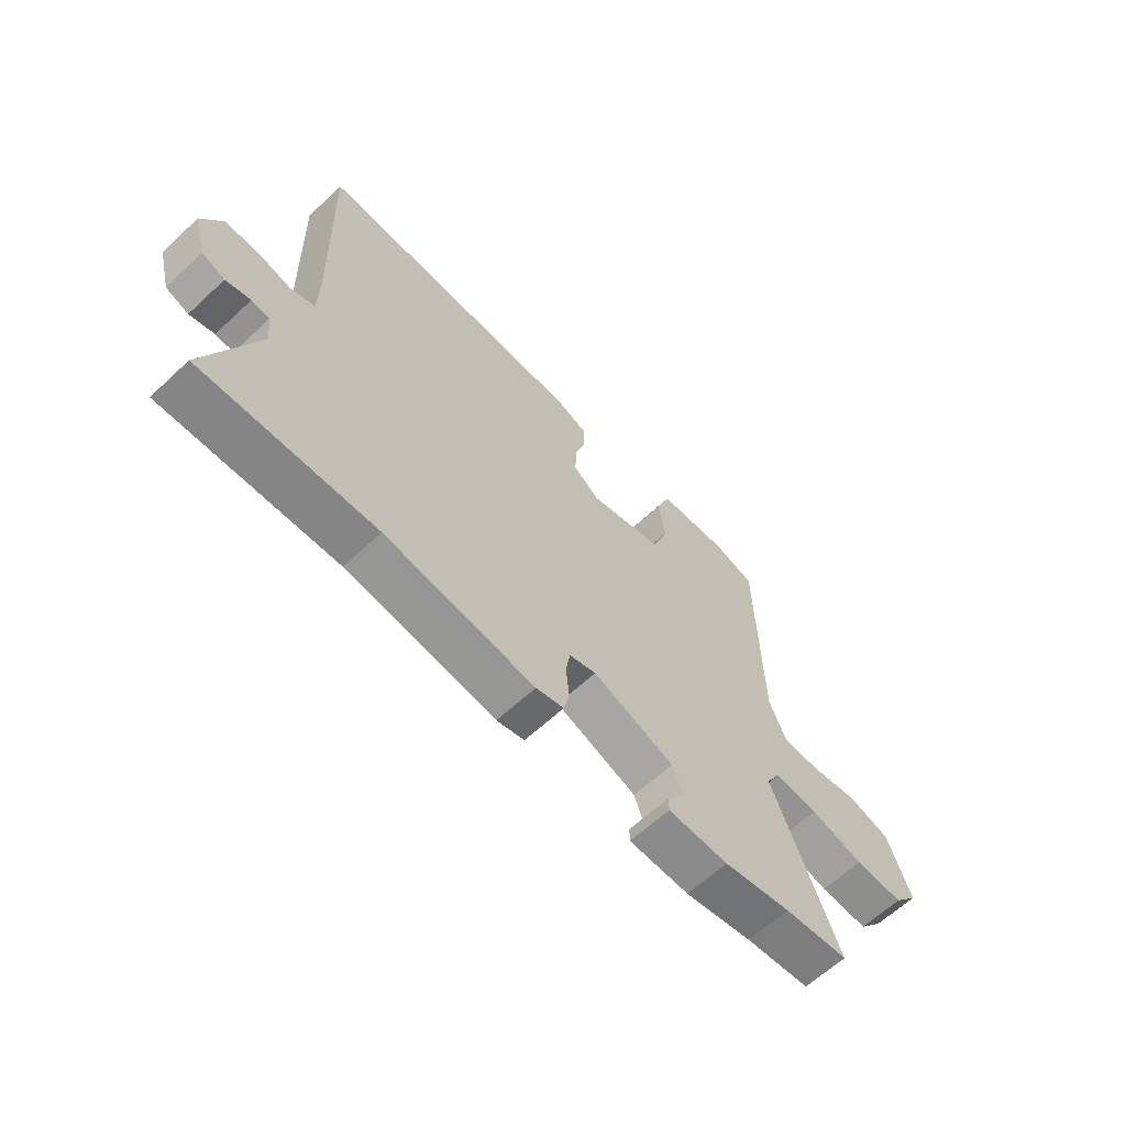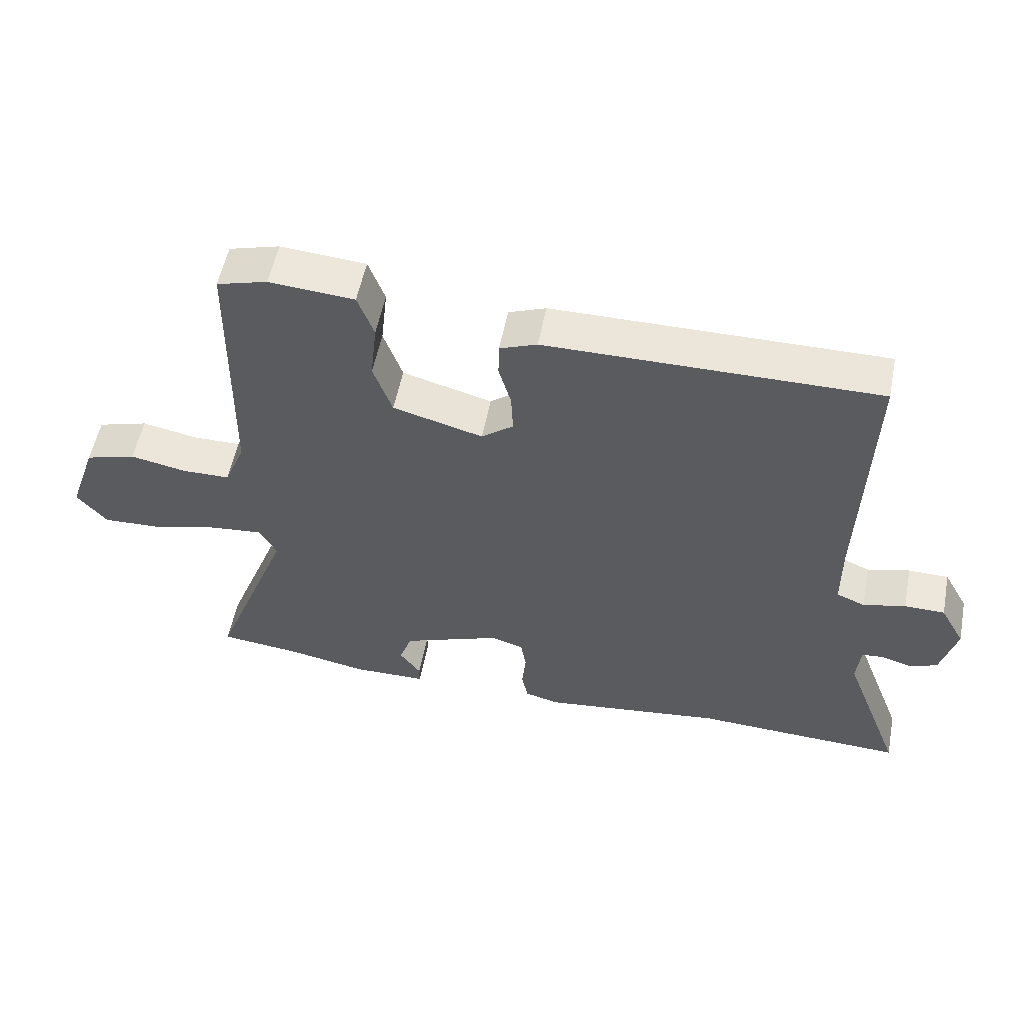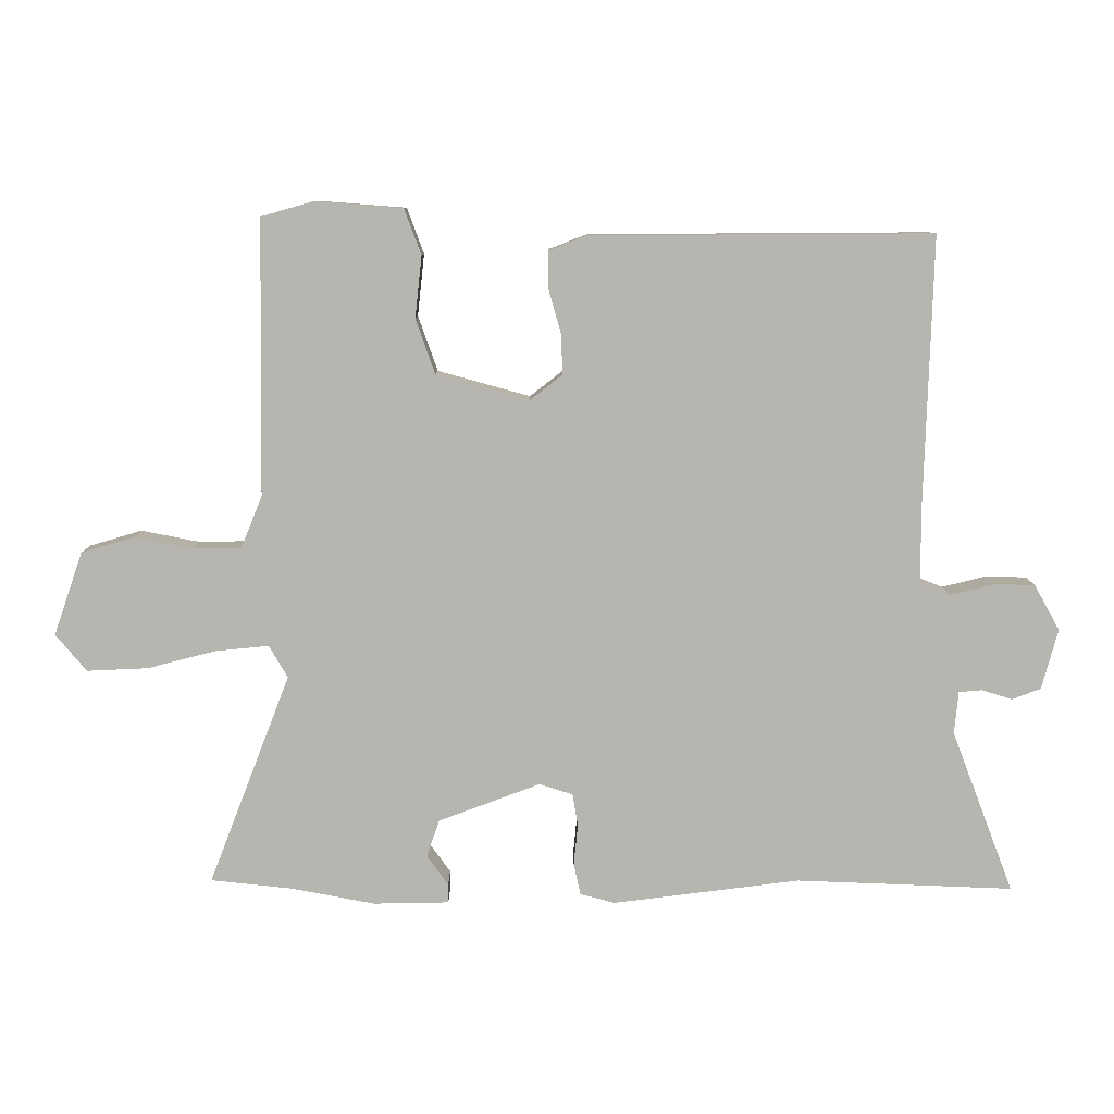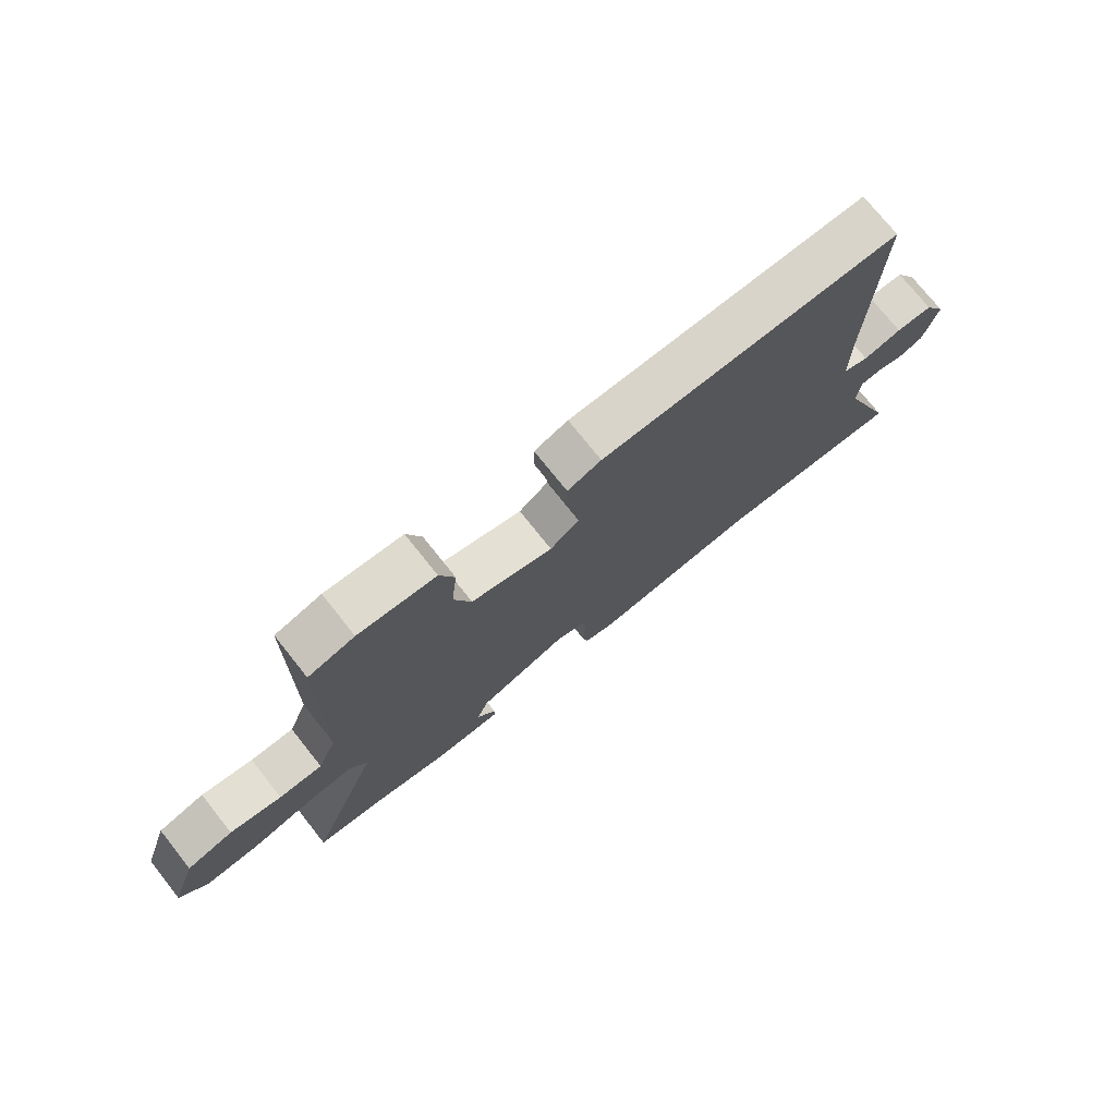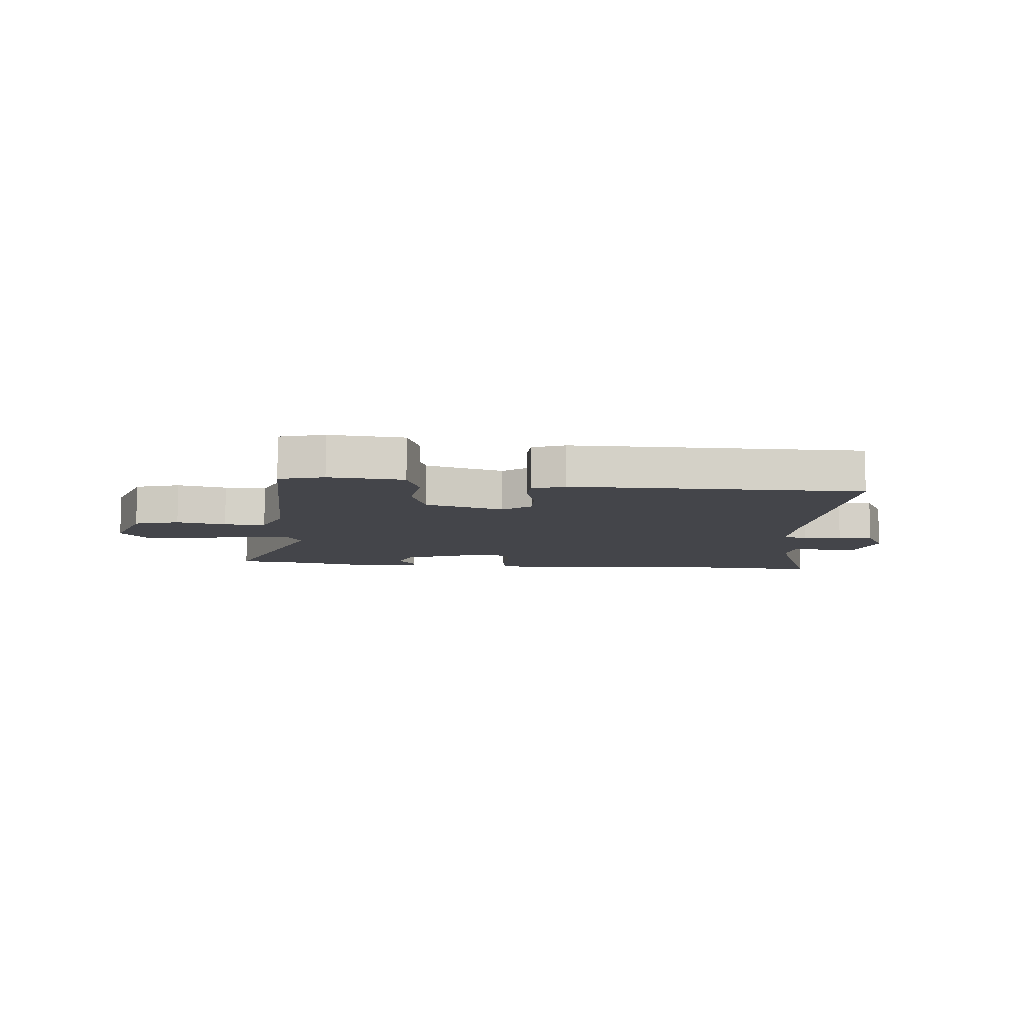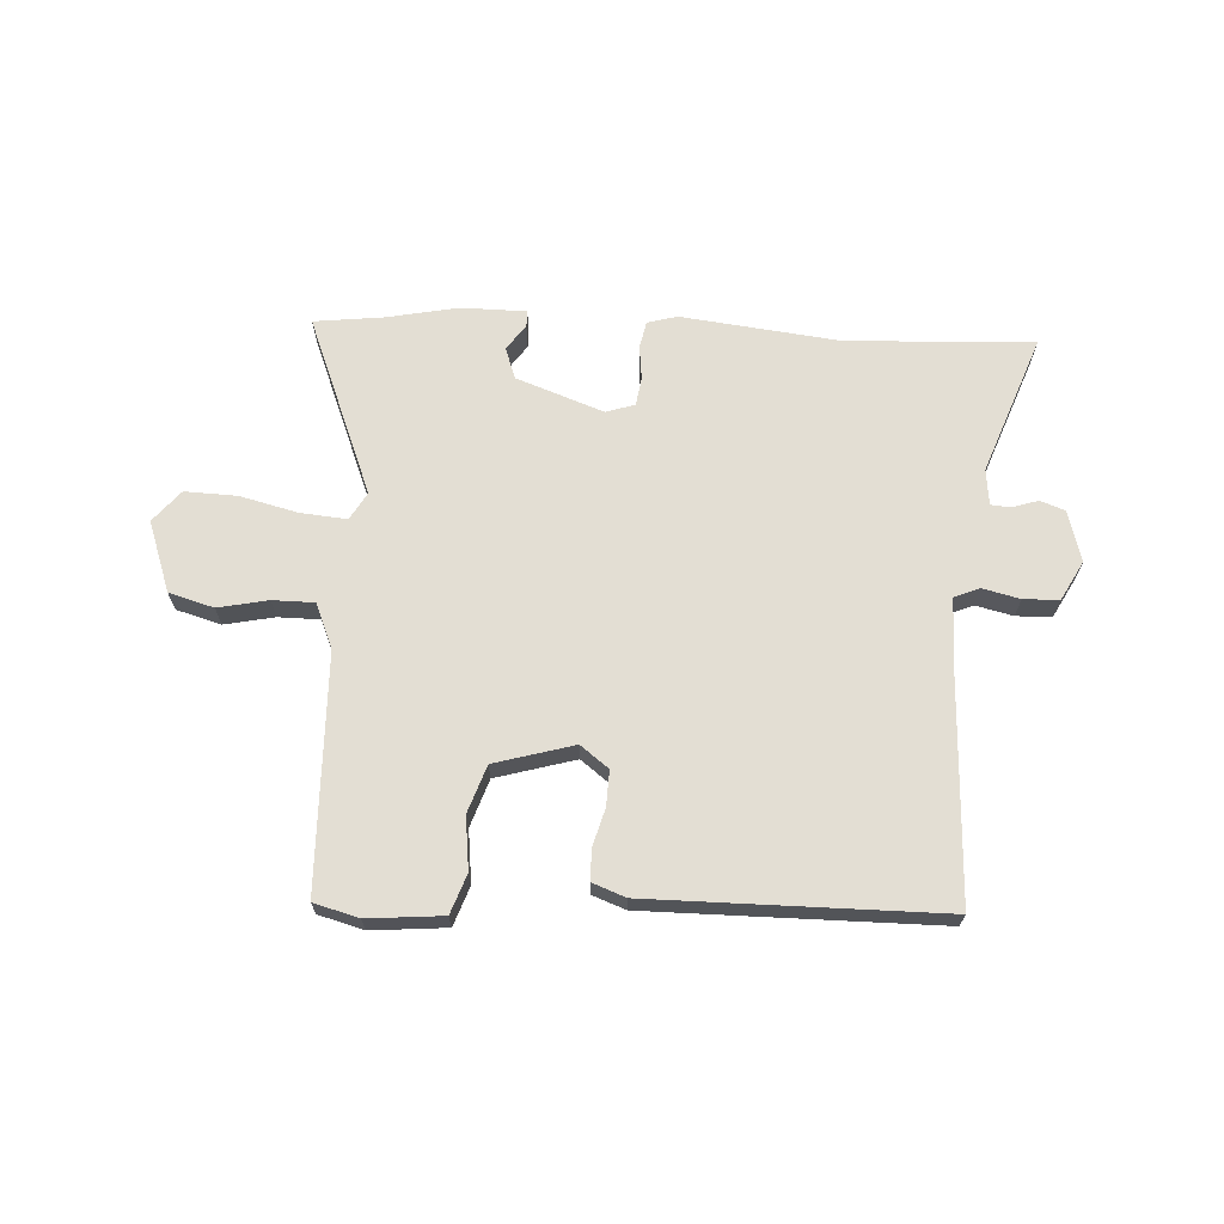
<metadata>
{"format":"obj","ext":"obj","renderer":"f3d","projection":"perspective","resolution":1024,"background":"white","views":[{"elev":-63.3,"azim":133.3,"up":"+Z"},{"elev":54.8,"azim":11.1,"up":"+Z"},{"elev":9.1,"azim":-0.1,"up":"+Z"},{"elev":74.6,"azim":-38.5,"up":"+Z"},{"elev":-9.3,"azim":-5.5,"up":"+Y"},{"elev":67.2,"azim":2.5,"up":"+Y"}]}
</metadata>
<code>
v -0.453 0.07 -0.505
v -0.574 0.07 -0.492
v -0.452 0.07 -0.177
v -0.48 0.07 -0.129
v -0.561 0.07 -0.137
v -0.662 0.07 -0.163
v -0.753 0.07 -0.167
v -0.799 0.07 -0.112
v -0.756 0.07 0.012
v -0.678 0.07 0.035
v -0.591 0.07 0.018
v -0.518 0.07 0.019
v -0.486 0.07 0.097
v -0.48 0.07 0.507
v -0.402 0.07 0.529
v -0.271 0.07 0.519
v -0.246 0.07 0.451
v -0.256 0.07 0.359
v -0.227 0.07 0.277
v -0.089 0.07 0.239
v -0.04 0.07 0.277
v -0.043 0.07 0.339
v -0.062 0.07 0.405
v -0.061 0.07 0.458
v -0.004 0.07 0.48
v 0.504 0.07 0.483
v 0.492 0.07 0.07
v 0.493 0.07 -0.034
v 0.537 0.07 -0.052
v 0.602 0.07 -0.036
v 0.664 0.07 -0.037
v 0.702 0.07 -0.105
v 0.678 0.07 -0.195
v 0.635 0.07 -0.211
v 0.589 0.07 -0.197
v 0.555 0.07 -0.2
v 0.549 0.07 -0.263
v 0.642 0.07 -0.506
v 0.318 0.07 -0.493
v 0.039 0.07 -0.528
v -0.013 0.07 -0.514
v -0.023 0.07 -0.467
v -0.017 0.07 -0.407
v -0.025 0.07 -0.358
v -0.075 0.07 -0.342
v -0.227 0.07 -0.399
v -0.246 0.07 -0.454
v -0.214 0.07 -0.499
v -0.214 0.07 -0.527
v -0.327 0.07 -0.529
v -0.453 0 -0.505
v -0.574 0 -0.492
v -0.452 0 -0.177
v -0.48 0 -0.129
v -0.561 0 -0.137
v -0.662 0 -0.163
v -0.753 0 -0.167
v -0.799 0 -0.112
v -0.756 0 0.012
v -0.678 0 0.035
v -0.591 0 0.018
v -0.518 0 0.019
v -0.486 0 0.097
v -0.48 0 0.507
v -0.402 0 0.529
v -0.271 0 0.519
v -0.246 0 0.451
v -0.256 0 0.359
v -0.227 0 0.277
v -0.089 0 0.239
v -0.04 0 0.277
v -0.043 0 0.339
v -0.062 0 0.405
v -0.061 0 0.458
v -0.004 0 0.48
v 0.504 0 0.483
v 0.492 0 0.07
v 0.493 0 -0.034
v 0.537 0 -0.052
v 0.602 0 -0.036
v 0.664 0 -0.037
v 0.702 0 -0.105
v 0.678 0 -0.195
v 0.635 0 -0.211
v 0.589 0 -0.197
v 0.555 0 -0.2
v 0.549 0 -0.263
v 0.642 0 -0.506
v 0.318 0 -0.493
v 0.039 0 -0.528
v -0.013 0 -0.514
v -0.023 0 -0.467
v -0.017 0 -0.407
v -0.025 0 -0.358
v -0.075 0 -0.342
v -0.227 0 -0.399
v -0.246 0 -0.454
v -0.214 0 -0.499
v -0.214 0 -0.527
v -0.327 0 -0.529
f 49 50 1
f 48 49 1
f 47 48 1
f 1 2 3
f 47 1 3
f 46 47 3
f 45 46 3 4
f 44 45 4
f 41 42 43
f 40 41 43
f 39 40 43
f 39 43 44
f 38 39 44
f 37 38 44
f 36 37 44 4
f 33 34 35
f 32 33 35
f 31 32 35
f 30 31 35
f 29 30 35
f 35 36 4
f 29 35 4
f 28 29 4
f 25 26 27
f 24 25 27
f 23 24 27
f 22 23 27
f 21 22 27 28
f 20 21 28 4
f 16 17 18
f 15 16 18
f 14 15 18
f 13 14 18
f 12 13 18 19
f 9 10 11
f 8 9 11
f 7 8 11
f 6 7 11
f 5 6 11
f 5 11 12
f 12 19 20
f 5 12 20
f 4 5 20
f 51 100 99
f 51 99 98
f 51 98 97
f 53 52 51
f 53 51 97
f 53 97 96
f 54 53 96 95
f 54 95 94
f 93 92 91
f 93 91 90
f 93 90 89
f 94 93 89
f 94 89 88
f 94 88 87
f 54 94 87 86
f 85 84 83
f 85 83 82
f 85 82 81
f 85 81 80
f 85 80 79
f 54 86 85
f 54 85 79
f 54 79 78
f 77 76 75
f 77 75 74
f 77 74 73
f 77 73 72
f 78 77 72 71
f 54 78 71 70
f 68 67 66
f 68 66 65
f 68 65 64
f 68 64 63
f 69 68 63 62
f 61 60 59
f 61 59 58
f 61 58 57
f 61 57 56
f 61 56 55
f 62 61 55
f 70 69 62
f 70 62 55
f 70 55 54
f 1 51 52 2
f 2 52 53 3
f 3 53 54 4
f 4 54 55 5
f 5 55 56 6
f 6 56 57 7
f 7 57 58 8
f 8 58 59 9
f 9 59 60 10
f 10 60 61 11
f 11 61 62 12
f 12 62 63 13
f 13 63 64 14
f 14 64 65 15
f 15 65 66 16
f 16 66 67 17
f 17 67 68 18
f 18 68 69 19
f 19 69 70 20
f 20 70 71 21
f 21 71 72 22
f 22 72 73 23
f 23 73 74 24
f 24 74 75 25
f 25 75 76 26
f 26 76 77 27
f 27 77 78 28
f 28 78 79 29
f 29 79 80 30
f 30 80 81 31
f 31 81 82 32
f 32 82 83 33
f 33 83 84 34
f 34 84 85 35
f 35 85 86 36
f 36 86 87 37
f 37 87 88 38
f 38 88 89 39
f 39 89 90 40
f 40 90 91 41
f 41 91 92 42
f 42 92 93 43
f 43 93 94 44
f 44 94 95 45
f 45 95 96 46
f 46 96 97 47
f 47 97 98 48
f 48 98 99 49
f 49 99 100 50
f 50 100 51 1

</code>
